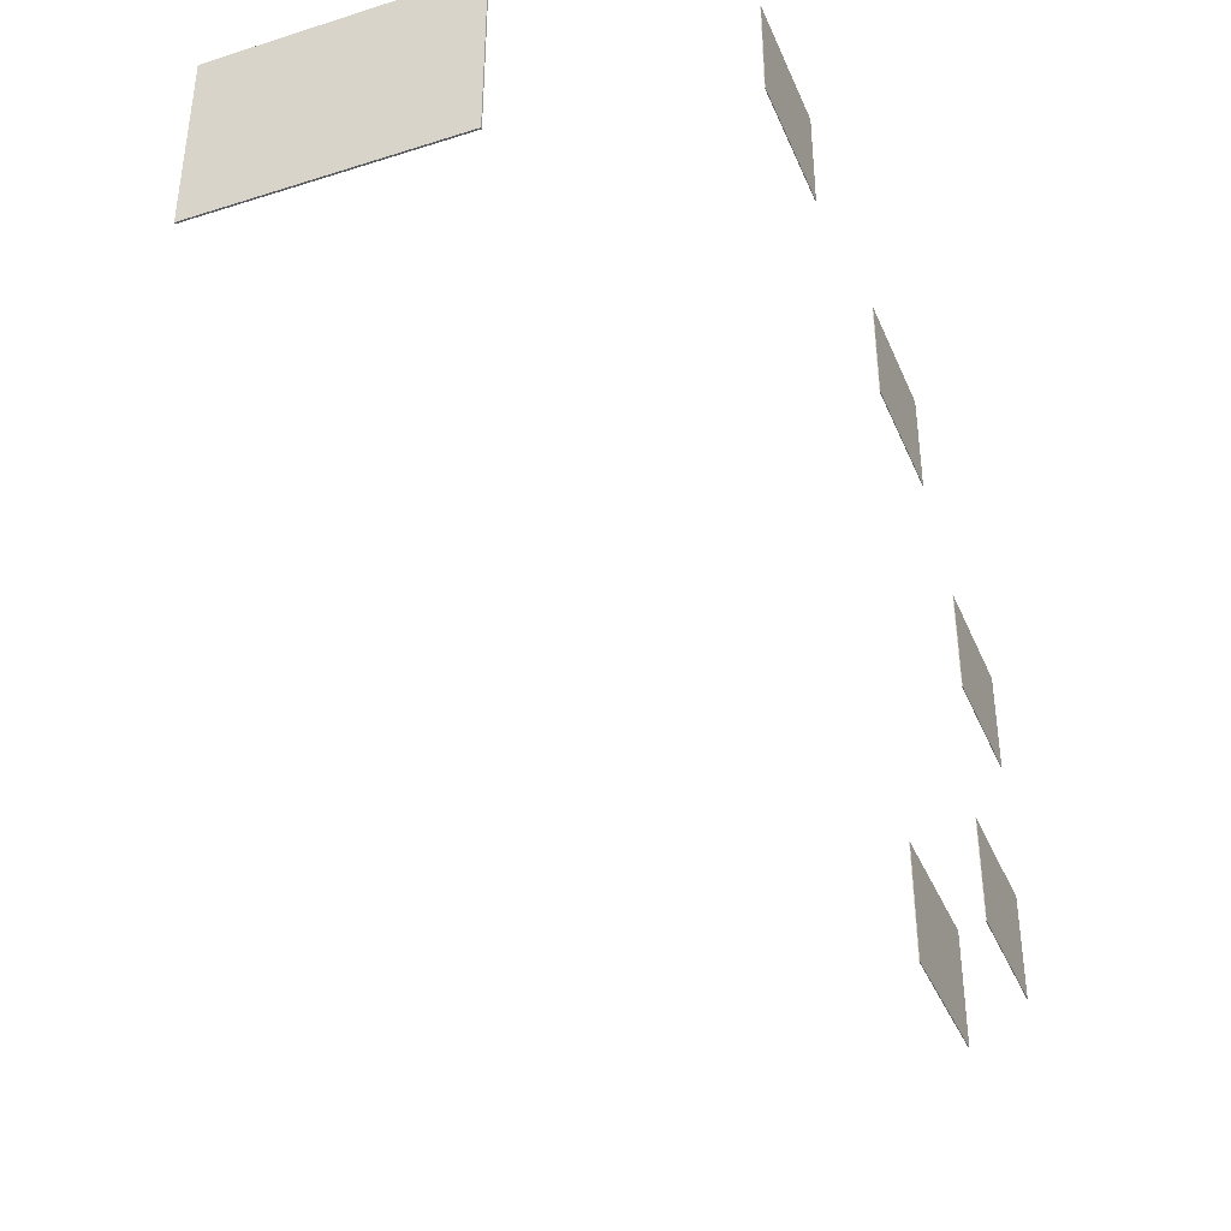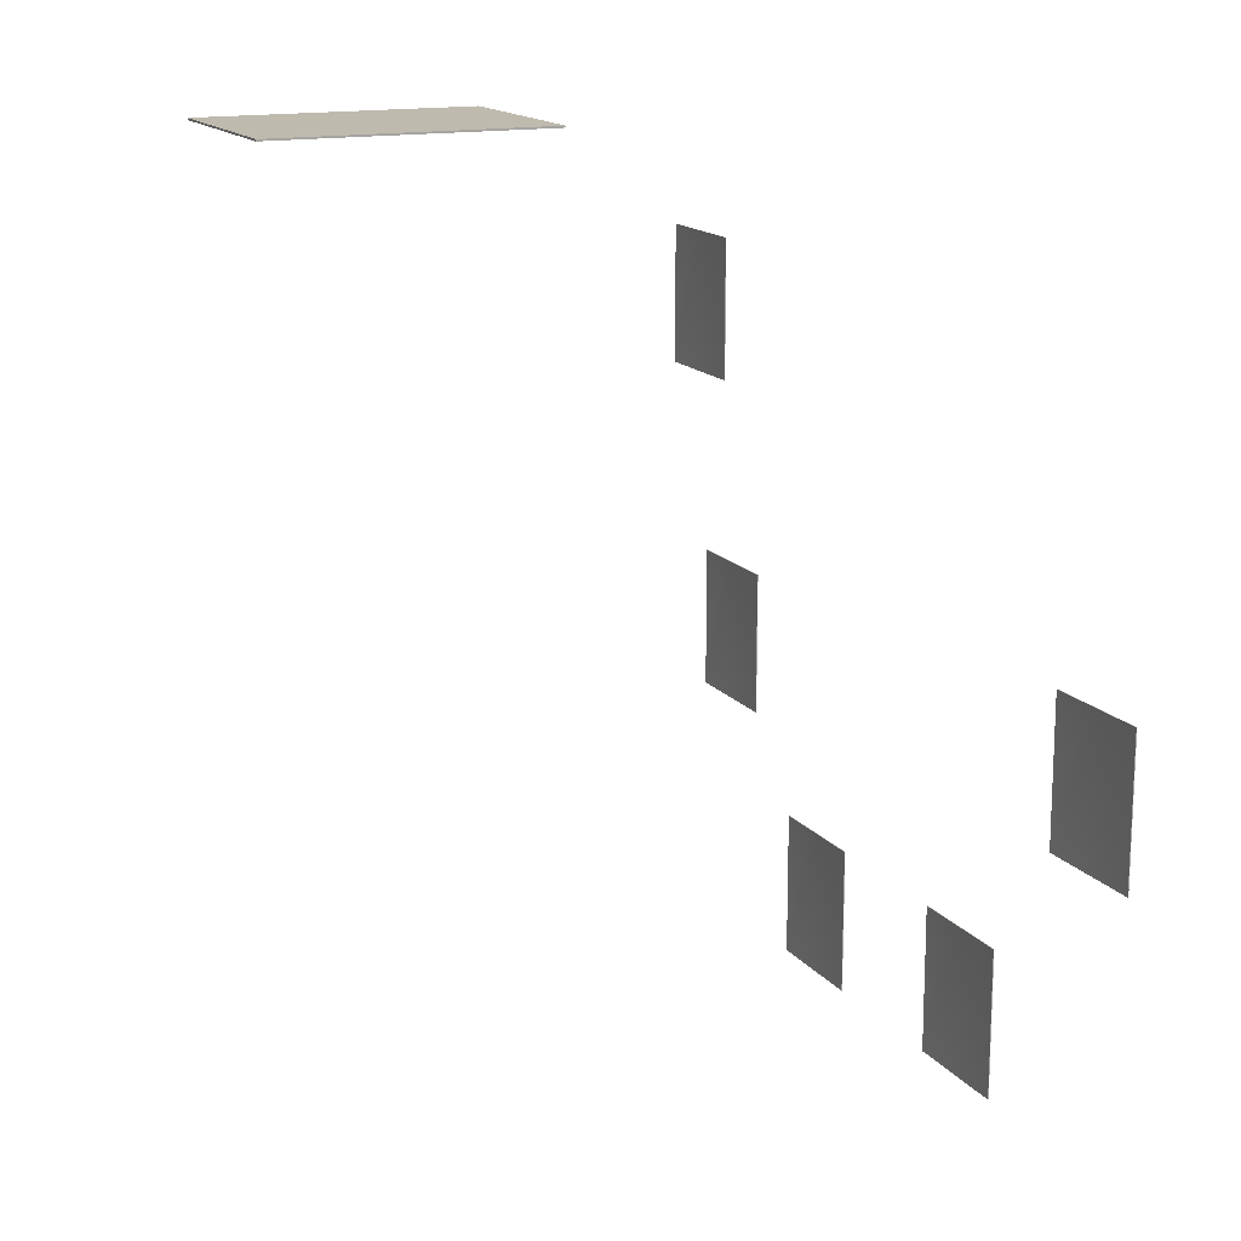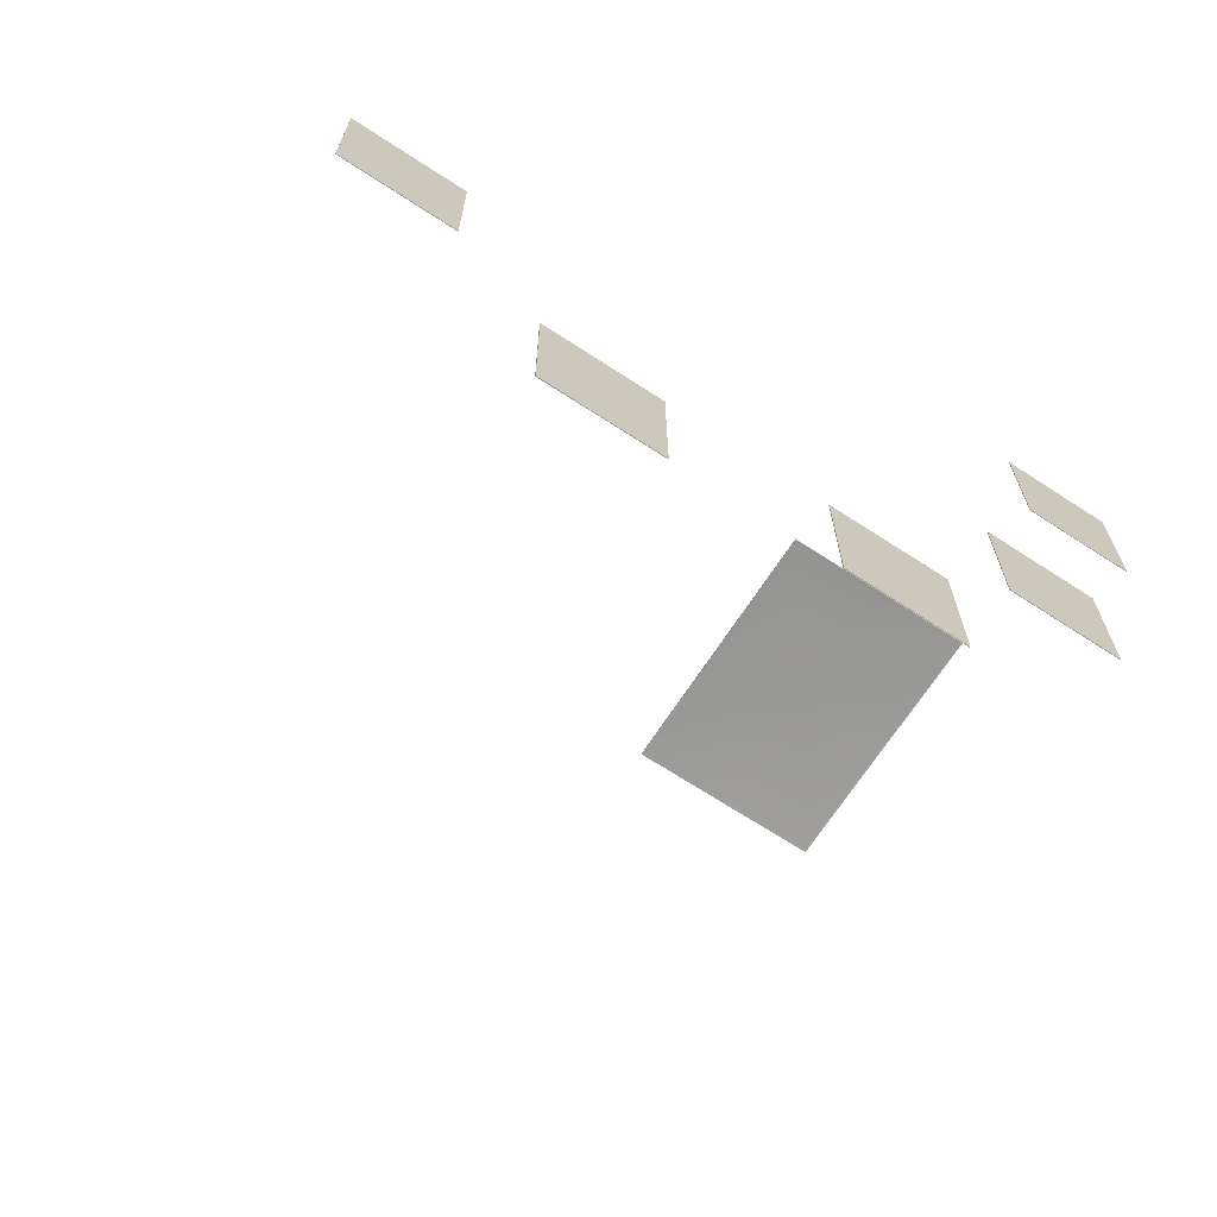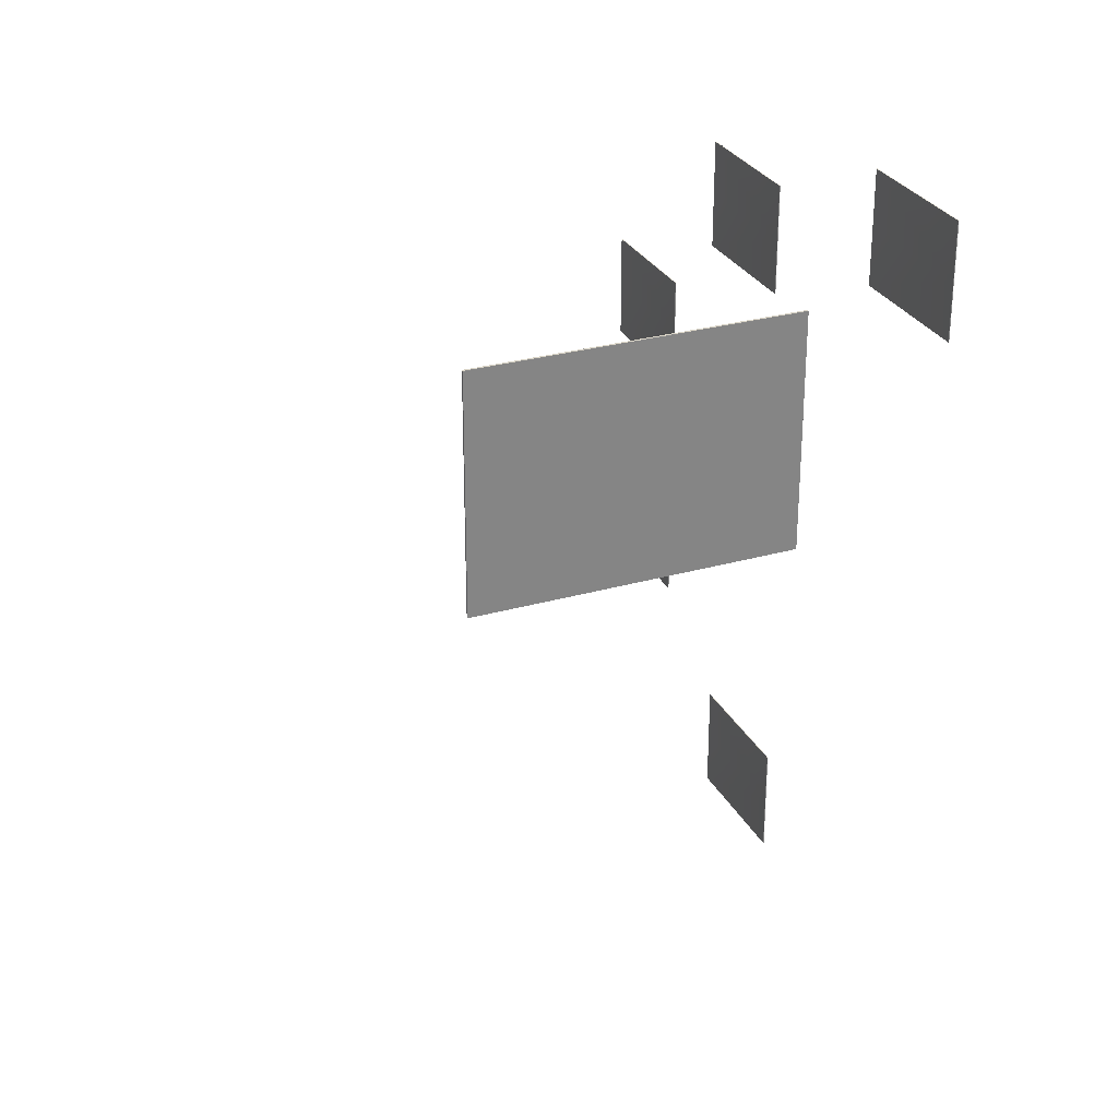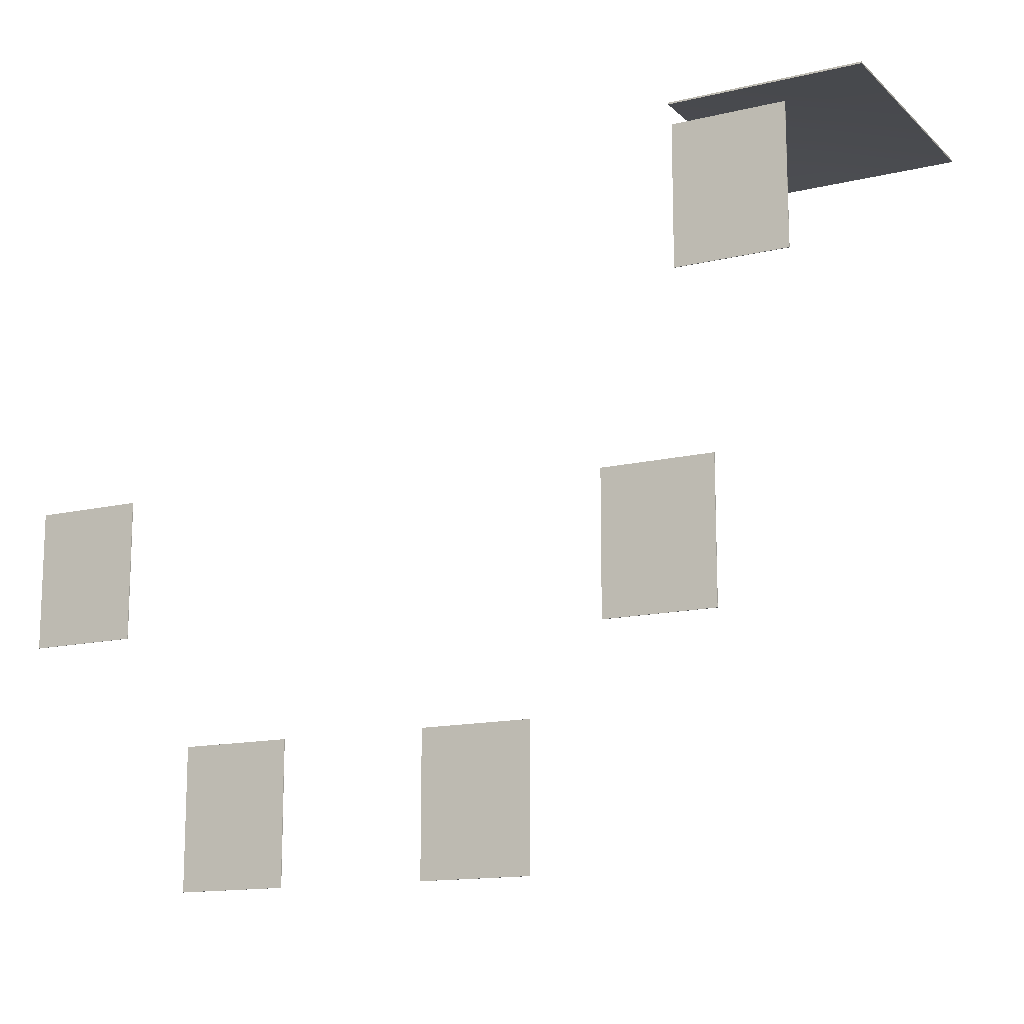
<metadata>
{"format":"obj","ext":"obj","renderer":"f3d","projection":"perspective","resolution":1024,"background":"white","views":[{"elev":-39.5,"azim":21.5,"up":"+Y"},{"elev":15.5,"azim":-24.4,"up":"+Z"},{"elev":-68.9,"azim":56.9,"up":"+Z"},{"elev":28.7,"azim":-23.1,"up":"+Y"},{"elev":-13.9,"azim":118.3,"up":"+Z"}]}
</metadata>
<code>
v 98.53 356.9 84.74
v 98.54 356.9 62.34
v 98.55 356.9 39.93
v 98.53 374.8 84.74
v 98.37 392.1 40.62
v 98.55 374.8 39.93
v 98.53 392.8 84.74
v 98.54 392.8 62.34
v 98.55 392.8 39.93
v 98.31 356.9 84.74
v 98.32 356.9 62.34
v 98.33 356.9 39.93
v 98.31 374.8 84.74
v 98.33 374.8 39.93
v 98.31 392.8 84.74
v 98.32 392.8 62.34
v 98.33 392.8 39.93
v 98.34 357.5 84.06
v 98.35 357.5 62.34
v 98.37 357.5 40.62
v 98.34 374.8 84.06
v 98.37 374.8 40.62
v 98.34 392.1 84.06
v 98.35 392.1 62.34
v 98.53 332.4 -17.33
v 98.54 332.4 -39.73
v 98.55 332.4 -62.14
v 98.53 350.3 -17.33
v 98.37 367.6 -61.45
v 98.55 350.3 -62.14
v 98.53 368.3 -17.33
v 98.54 368.3 -39.73
v 98.55 368.3 -62.14
v 98.31 332.4 -17.33
v 98.32 332.4 -39.73
v 98.33 332.4 -62.14
v 98.31 350.3 -17.33
v 98.33 350.3 -62.14
v 98.31 368.3 -17.33
v 98.32 368.3 -39.73
v 98.33 368.3 -62.14
v 98.34 333 -18.01
v 98.35 333 -39.73
v 98.37 333 -61.45
v 98.34 350.3 -18.01
v 98.37 350.3 -61.45
v 98.34 367.6 -18.01
v 98.35 367.6 -39.73
v 98.53 273 -89.11
v 98.54 273 -111.5
v 98.55 273 -133.9
v 98.53 291 -89.11
v 98.37 308.3 -133.2
v 98.55 291 -133.9
v 98.53 308.9 -89.11
v 98.54 308.9 -111.5
v 98.55 308.9 -133.9
v 98.31 273 -89.11
v 98.32 273 -111.5
v 98.33 273 -133.9
v 98.31 291 -89.11
v 98.33 291 -133.9
v 98.31 308.9 -89.11
v 98.32 308.9 -111.5
v 98.33 308.9 -133.9
v 98.34 273.7 -89.79
v 98.35 273.7 -111.5
v 98.37 273.7 -133.2
v 98.34 291 -89.79
v 98.37 291 -133.2
v 98.34 308.3 -89.79
v 98.35 308.3 -111.5
v 98.53 188.6 -89.11
v 98.54 188.6 -111.5
v 98.55 188.6 -133.9
v 98.53 206.6 -89.11
v 98.37 223.9 -133.2
v 98.55 206.6 -133.9
v 98.53 224.6 -89.11
v 98.54 224.6 -111.5
v 98.55 224.6 -133.9
v 98.31 188.6 -89.11
v 98.32 188.6 -111.5
v 98.33 188.6 -133.9
v 98.31 206.6 -89.11
v 98.33 206.6 -133.9
v 98.31 224.6 -89.11
v 98.32 224.6 -111.5
v 98.33 224.6 -133.9
v 98.34 189.3 -89.79
v 98.35 189.3 -111.5
v 98.37 189.3 -133.2
v 98.34 206.6 -89.79
v 98.37 206.6 -133.2
v 98.34 223.9 -89.79
v 98.35 223.9 -111.5
v 98.53 127.5 -7.706
v 98.54 127.5 -30.11
v 98.55 127.5 -52.52
v 98.53 145.4 -7.706
v 98.37 162.7 -51.83
v 98.55 145.4 -52.52
v 98.53 163.4 -7.706
v 98.54 163.4 -30.11
v 98.55 163.4 -52.52
v 98.31 127.5 -7.706
v 98.32 127.5 -30.11
v 98.33 127.5 -52.52
v 98.31 145.4 -7.706
v 98.33 145.4 -52.52
v 98.31 163.4 -7.706
v 98.32 163.4 -30.11
v 98.33 163.4 -52.52
v 98.34 128.1 -8.393
v 98.35 128.1 -30.11
v 98.37 128.1 -51.83
v 98.34 145.4 -8.393
v 98.37 145.4 -51.83
v 98.34 162.7 -8.393
v 98.35 162.7 -30.11
v -61.1 325.6 124.5
v -14.97 325.6 124.5
v 31.16 325.6 124.5
v -61.1 359.3 124.5
v -14.97 359.3 124
v 31.16 359.3 124.5
v -61.1 393 124.5
v -14.97 393 124.5
v 31.16 393 124.5
v -61.1 325.6 123.9
v -14.97 325.6 123.9
v 31.16 325.6 123.9
v -61.1 359.3 123.9
v 31.16 359.3 123.9
v -61.1 393 123.9
v -14.97 393 123.9
v 31.16 393 123.9
v -59.69 326.8 124
v -14.97 326.8 124
v 29.75 326.8 124
v -59.69 359.3 124
v 29.75 359.3 124
v -59.69 391.8 124
v -14.97 391.8 124
v 29.75 391.8 124
o quadri_con_rendering.3
f 21 23 24 5 22 20 19 18
f 19 11 10 18
f 12 11 19 20
f 22 14 12 20
f 17 14 22 5
f 24 16 17 5
f 15 16 24 23
f 21 13 15 23
f 10 13 21 18
f 1 10 11
f 4 13 10
f 7 15 13
f 16 15 8
f 17 16 9
f 14 17 9
f 3 12 14
f 2 11 12
f 2 1 11
f 3 2 12
f 3 9 6
f 16 8 9
f 15 7 8
f 4 7 13
f 1 4 10
f 3 14 9
f 2 3 6 9 8 7 4 1
f 45 47 48 29 46 44 43 42
f 43 35 34 42
f 36 35 43 44
f 46 38 36 44
f 41 38 46 29
f 48 40 41 29
f 39 40 48 47
f 45 37 39 47
f 34 37 45 42
f 25 34 35
f 28 37 34
f 31 39 37
f 40 39 32
f 41 40 33
f 38 41 33
f 27 36 38
f 26 35 36
f 26 25 35
f 27 26 36
f 27 33 30
f 40 32 33
f 39 31 32
f 28 31 37
f 25 28 34
f 27 38 33
f 26 27 30 33 32 31 28 25
f 69 71 72 53 70 68 67 66
f 67 59 58 66
f 60 59 67 68
f 70 62 60 68
f 65 62 70 53
f 72 64 65 53
f 63 64 72 71
f 69 61 63 71
f 58 61 69 66
f 49 58 59
f 52 61 58
f 55 63 61
f 64 63 56
f 65 64 57
f 62 65 57
f 51 60 62
f 50 59 60
f 50 49 59
f 51 50 60
f 51 57 54
f 64 56 57
f 63 55 56
f 52 55 61
f 49 52 58
f 51 62 57
f 50 51 54 57 56 55 52 49
f 93 95 96 77 94 92 91 90
f 91 83 82 90
f 84 83 91 92
f 94 86 84 92
f 89 86 94 77
f 96 88 89 77
f 87 88 96 95
f 93 85 87 95
f 82 85 93 90
f 73 82 83
f 76 85 82
f 79 87 85
f 88 87 80
f 89 88 81
f 86 89 81
f 75 84 86
f 74 83 84
f 74 73 83
f 75 74 84
f 75 81 78
f 88 80 81
f 87 79 80
f 76 79 85
f 73 76 82
f 75 86 81
f 74 75 78 81 80 79 76 73
f 117 119 120 101 118 116 115 114
f 115 107 106 114
f 108 107 115 116
f 118 110 108 116
f 113 110 118 101
f 120 112 113 101
f 111 112 120 119
f 117 109 111 119
f 106 109 117 114
f 97 106 107
f 100 109 106
f 103 111 109
f 112 111 104
f 113 112 105
f 110 113 105
f 99 108 110
f 98 107 108
f 98 97 107
f 99 98 108
f 99 105 102
f 112 104 105
f 111 103 104
f 100 103 109
f 97 100 106
f 99 110 105
f 98 99 102 105 104 103 100 97
f 122 123 126 129 128 127 124 121
f 139 131 130 138
f 132 131 139 140
f 142 134 132 140
f 137 134 142 145
f 144 136 137 145
f 135 136 144 143
f 141 133 135 143
f 130 133 141 138
f 141 125 139 138
f 125 142 140 139
f 143 144 125 141
f 144 145 142 125
f 127 135 133
f 124 127 133
f 124 133 130
f 121 124 130
f 121 130 131
f 122 121 131
f 122 131 132
f 123 122 132
f 123 132 134
f 135 127 128
f 136 135 128
f 136 128 129
f 137 136 129
f 134 137 129
f 123 134 129
f 123 129 126

</code>
